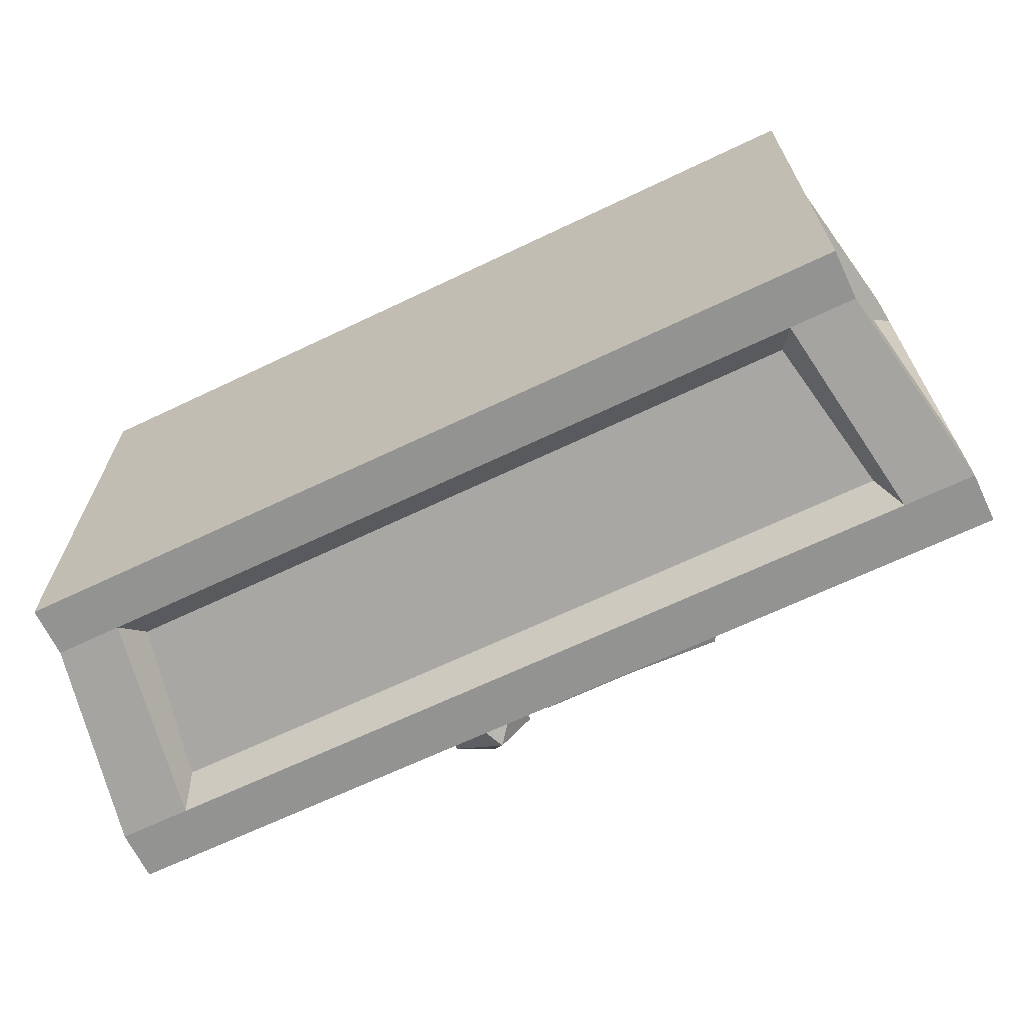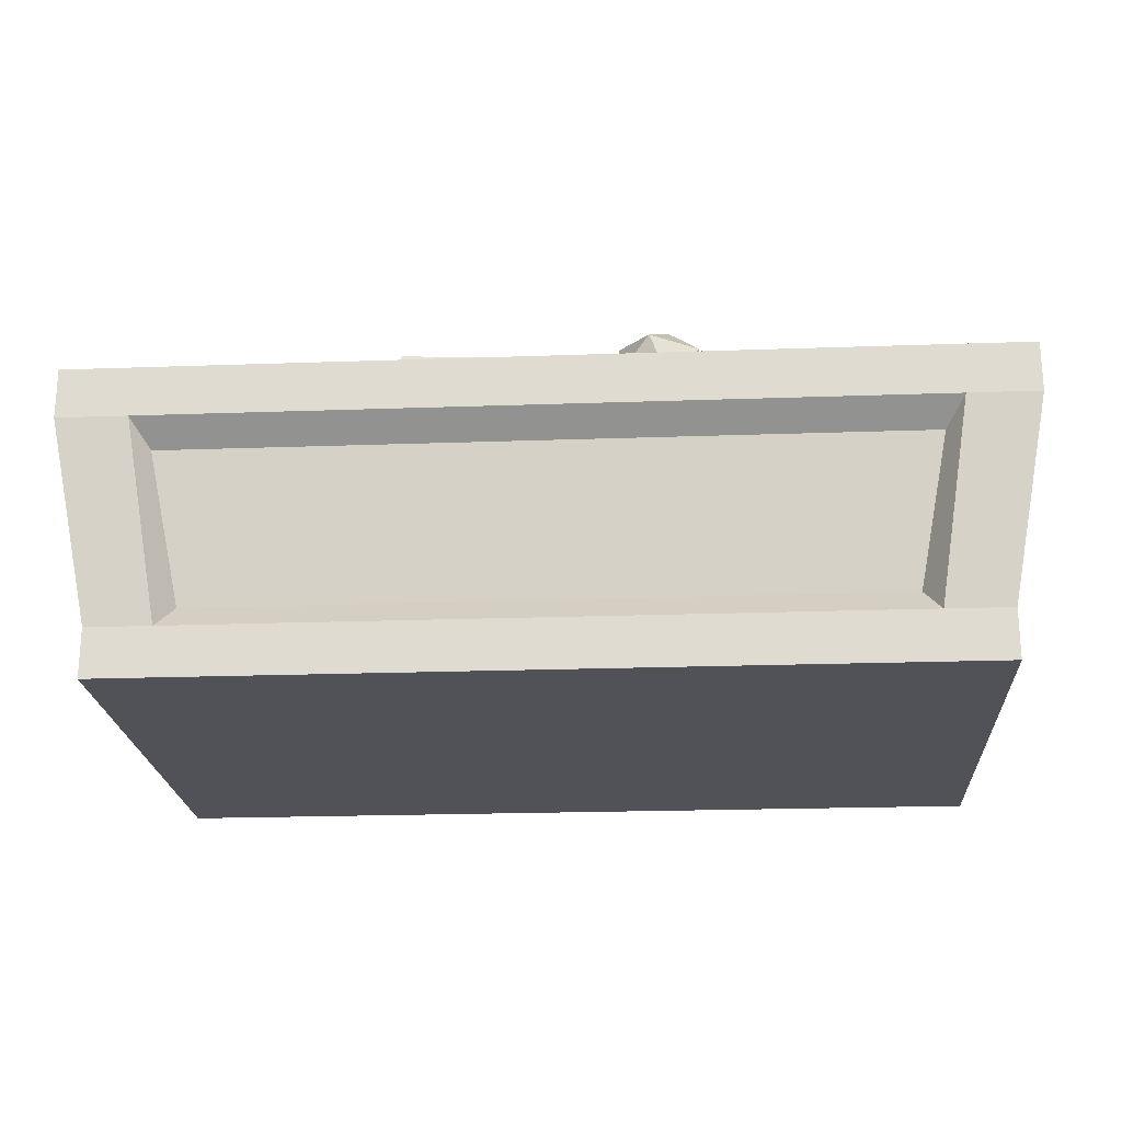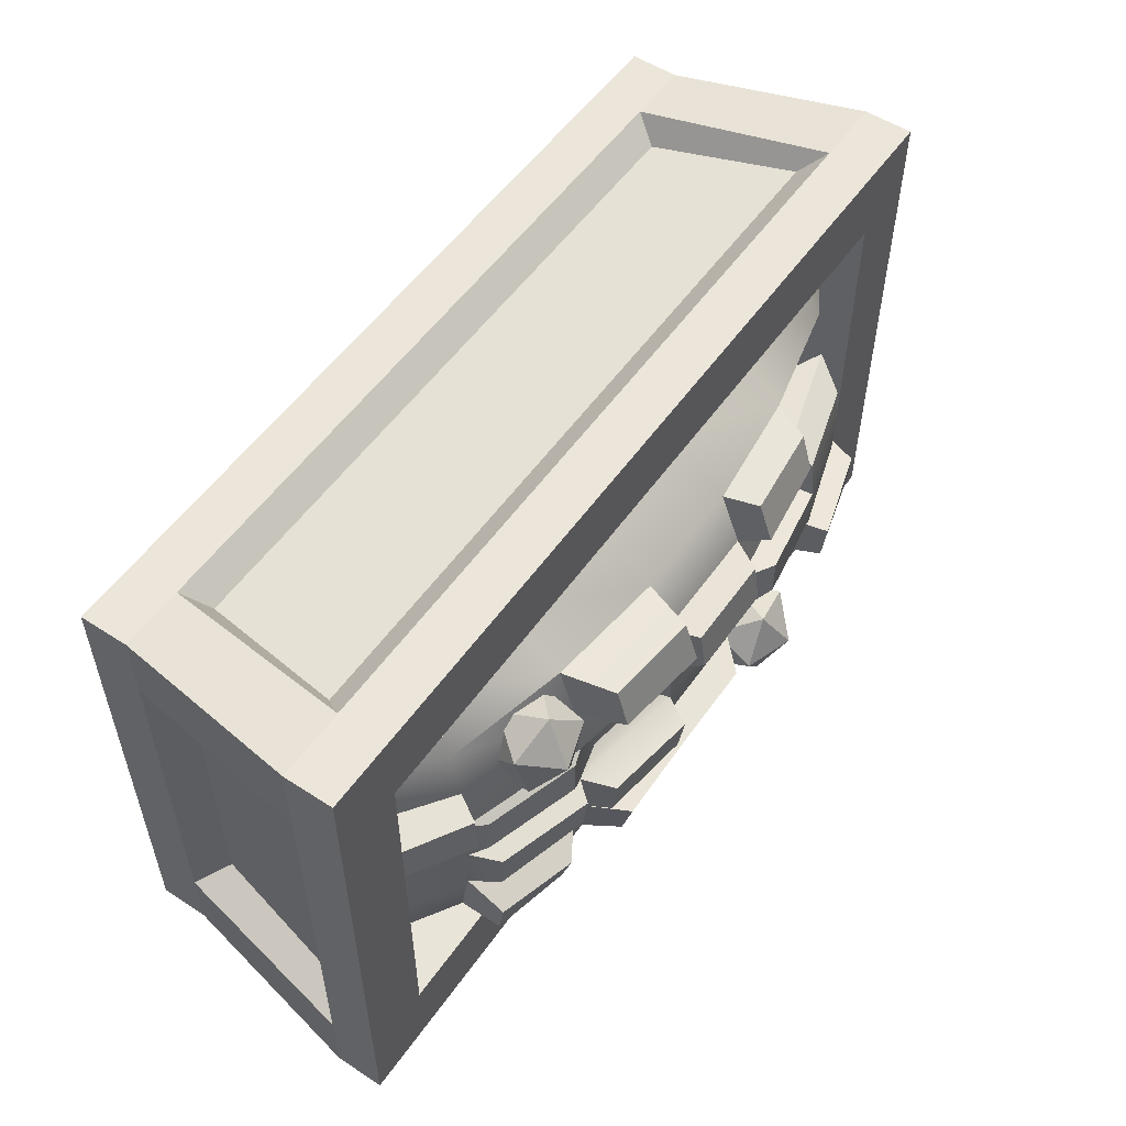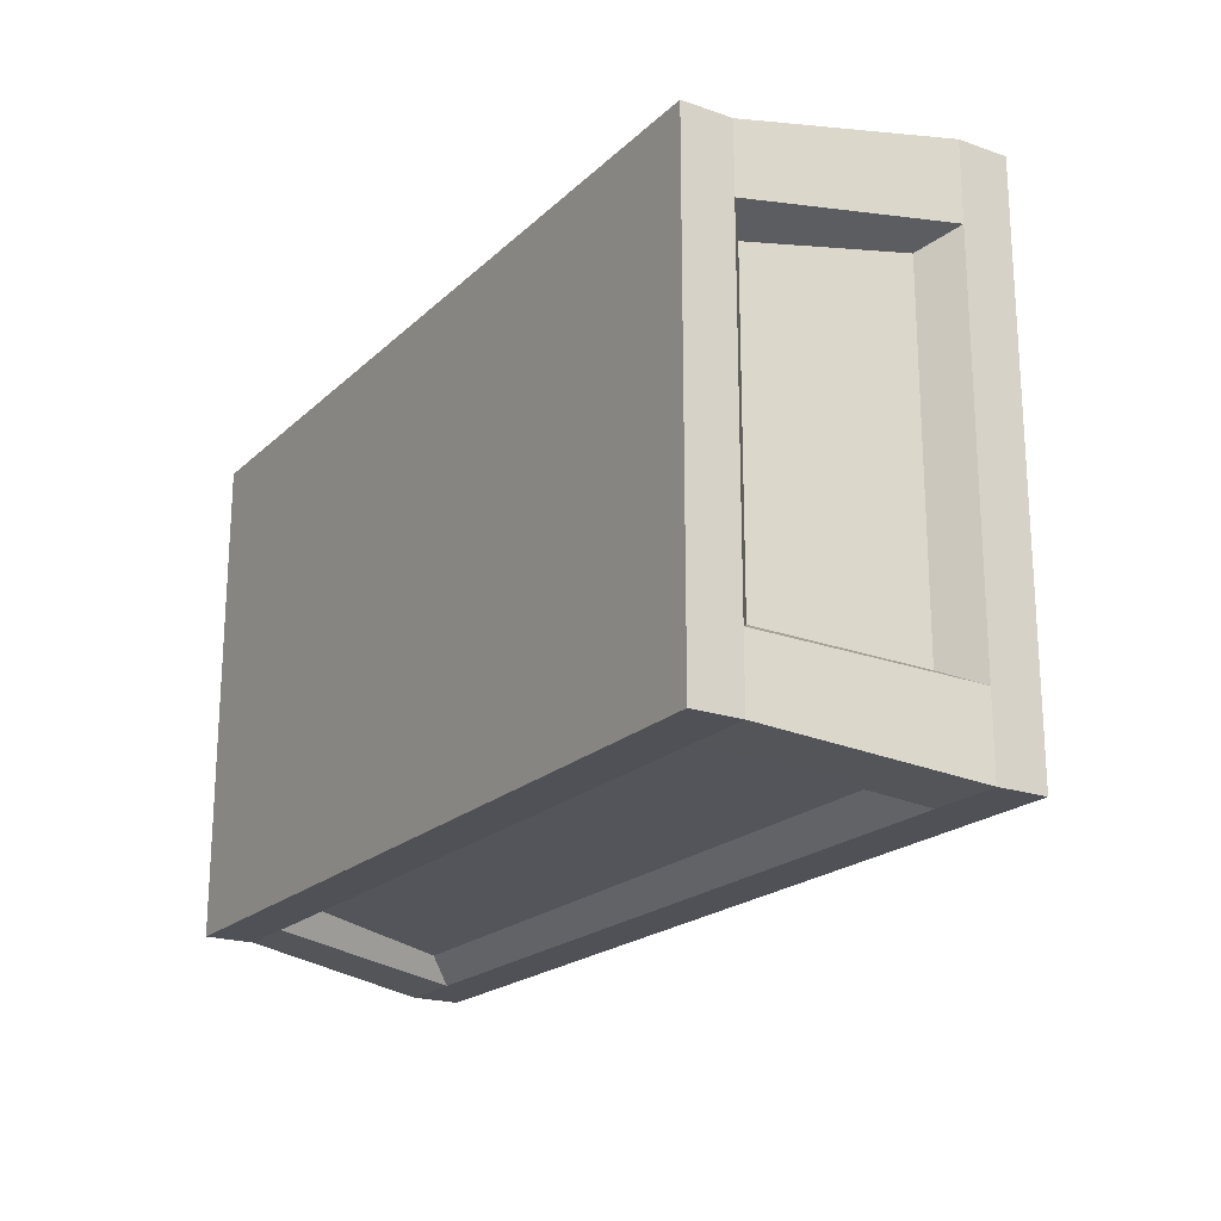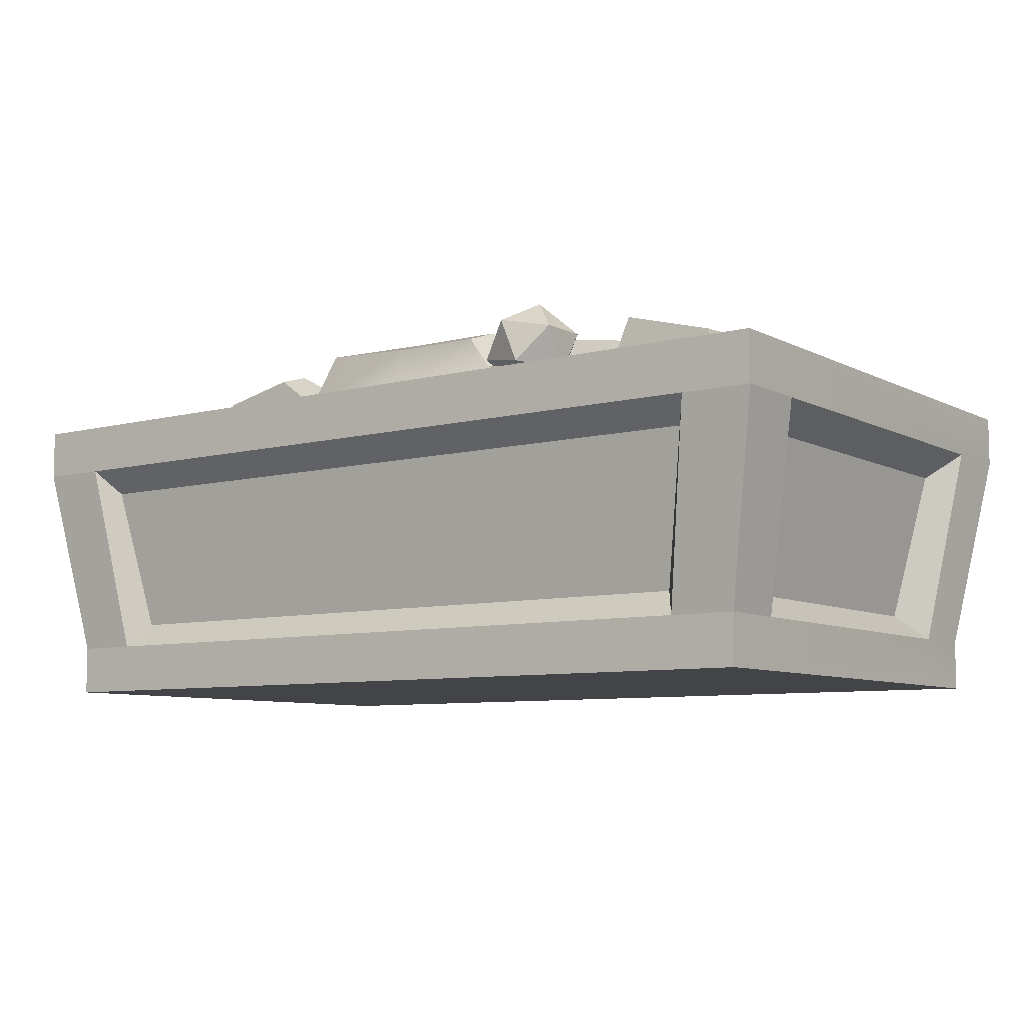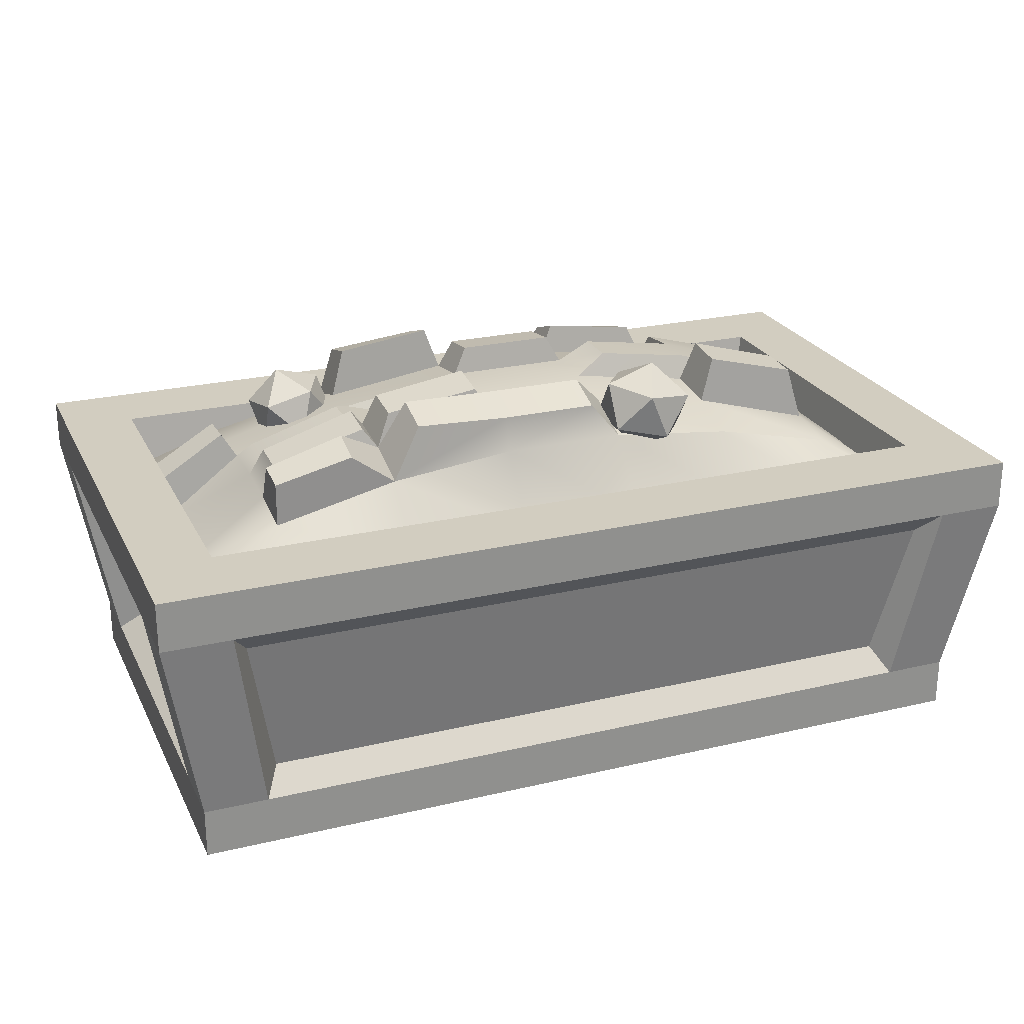
<metadata>
{"format":"obj","ext":"obj","renderer":"f3d","projection":"perspective","resolution":1024,"background":"white","views":[{"elev":-66.7,"azim":25.6,"up":"+Z"},{"elev":-21.6,"azim":-176.4,"up":"+Y"},{"elev":54.2,"azim":124.5,"up":"+Z"},{"elev":-20.5,"azim":57.9,"up":"+Z"},{"elev":-7.9,"azim":-144.2,"up":"+Y"},{"elev":24.3,"azim":158.6,"up":"+Y"}]}
</metadata>
<code>
o chest_uncommon_Cube.2494
v -0.6713 0.1 0.2913
v -0.6713 0.1 -0.2913
v 0.6713 0.1 -0.2913
v 0.6713 0.1 0.2913
v -0.92 0.5 0.55
v -0.92 0.5 -0.55
v 0.92 0.5 -0.55
v 0.92 0.5 0.55
v -0.92 0.6007 0.55
v -0.776 0.6007 0.3898
v -0.776 0.6007 -0.3898
v -0.92 0.6007 -0.55
v 0.776 0.6007 -0.3898
v 0.92 0.6007 -0.55
v 0.776 0.6007 0.3898
v 0.92 0.6007 0.55
v -0.848 0.1 -0.495
v -0.848 0 -0.495
v 0.848 0.1 -0.495
v 0.848 0 -0.495
v 0.848 0.1 0.495
v 0.848 0 0.495
v -0.848 0 0.495
v -0.848 0.1 0.495
v 0.7436 0.45 0.5
v -0.7436 0.45 0.5
v -0.7436 0.45 -0.5
v 0.7436 0.45 -0.5
v 0.6867 0.15 -0.45
v -0.6867 0.15 -0.45
v 0.6867 0.15 0.45
v 0.848 0.1 0.3536
v 0.848 0.1 -0.3536
v -0.848 0.1 -0.3536
v -0.6867 0.15 0.45
v 0.7785 0.5 0.55
v -0.848 0.1 0.3536
v -0.848 0 0.3536
v -0.848 0 -0.3536
v -0.7785 0.5 0.55
v -0.7785 0.5 -0.55
v 0.848 0 -0.3536
v 0.848 0 0.3536
v 0.7785 0.5 -0.55
v -0.92 0.6007 -0.3929
v -0.92 0.6007 0.3929
v 0.92 0.6007 0.3929
v 0.92 0.6007 -0.3929
v 0.7785 0.6007 0.55
v 0.785 0.15 0.3214
v 0.785 0.15 -0.3214
v -0.785 0.15 -0.3214
v -0.7785 0.6007 0.55
v -0.7785 0.6007 -0.55
v -0.785 0.15 0.3214
v -0.92 0.5 -0.3929
v -0.92 0.5 0.3929
v 0.92 0.5 0.3929
v 0.7785 0.6007 -0.55
v 0.7175 0 -0.495
v 0.92 0.5 -0.3929
v -0.7175 0 -0.495
v -0.7175 0 0.495
v 0.7175 0 0.495
v 0.7175 0.1 -0.495
v -0.85 0.45 -0.3571
v -0.85 0.45 0.3571
v -0.7175 0.1 -0.495
v 0.7175 0.1 0.495
v 0.85 0.45 0.3571
v 0.85 0.45 -0.3571
v -0.7175 0.1 0.495
v -0.7237 0.1 0.319
v -0.7237 0.1 -0.3198
v 0.7015 0.1 -0.3198
v 0.7015 0.1 0.319
v -0.813 0.4818 -0.3836
v -0.813 0.4818 0.3828
v 0.7908 0.4818 0.3828
v 0.7908 0.4818 -0.3836
v -0.813 0.4818 -0.2741
v -0.813 0.4825 -0.1646
v -0.813 0.4834 -0.05516
v -0.813 0.4834 0.05432
v -0.813 0.4825 0.1638
v -0.813 0.4818 0.2733
v 0.6141 0.4912 -0.3836
v 0.3642 0.5275 -0.3836
v 0.1144 0.5468 -0.3836
v -0.1355 0.5468 -0.3836
v -0.3853 0.5275 -0.3836
v -0.6352 0.4912 -0.3836
v 0.7908 0.4818 0.2733
v 0.7908 0.4825 0.1638
v 0.7908 0.4834 0.05432
v 0.7908 0.4834 -0.05516
v 0.7908 0.4825 -0.1646
v 0.7908 0.4818 -0.2741
v -0.6352 0.4912 0.3828
v -0.3853 0.5275 0.3828
v -0.1355 0.5468 0.3828
v 0.1144 0.5468 0.3828
v 0.3642 0.5275 0.3828
v 0.6141 0.4912 0.3828
v -0.6352 0.5914 -0.2741
v -0.3853 0.6487 -0.2741
v -0.1355 0.6772 -0.2741
v 0.1144 0.6772 -0.2741
v 0.3642 0.6487 -0.2741
v 0.6141 0.5914 -0.2741
v -0.6352 0.609 -0.1646
v -0.3853 0.6818 -0.1646
v -0.1355 0.7183 -0.1646
v 0.1144 0.7183 -0.1646
v 0.3642 0.6818 -0.1646
v 0.6141 0.609 -0.1646
v -0.6352 0.616 -0.05516
v -0.3853 0.6947 -0.05516
v -0.1355 0.7353 -0.05516
v 0.1144 0.7353 -0.05516
v 0.3642 0.6947 -0.05516
v 0.6141 0.616 -0.05516
v -0.6352 0.616 0.05432
v -0.3853 0.6947 0.05432
v -0.1355 0.7353 0.05432
v 0.1144 0.7353 0.05432
v 0.3642 0.6947 0.05432
v 0.6141 0.616 0.05432
v -0.6352 0.609 0.1638
v -0.3853 0.6818 0.1638
v -0.1355 0.7183 0.1638
v 0.1144 0.7183 0.1638
v 0.3642 0.6818 0.1638
v 0.6141 0.609 0.1638
v -0.6352 0.5914 0.2733
v -0.3853 0.6487 0.2733
v -0.1355 0.6772 0.2733
v 0.1144 0.6772 0.2733
v 0.3642 0.6487 0.2733
v 0.6141 0.5914 0.2733
v -0.6352 0.609 -0.1646
v -0.3853 0.6818 -0.1646
v -0.6352 0.616 -0.05516
v -0.3853 0.6947 -0.05516
v 0.1144 0.7183 0.1638
v 0.3642 0.6818 0.1638
v 0.1144 0.6772 0.2733
v 0.3642 0.6487 0.2733
v -0.6064 0.7195 -0.152
v -0.4141 0.7705 -0.152
v -0.6064 0.7244 -0.06777
v -0.4141 0.7795 -0.06777
v 0.1431 0.8022 0.1764
v 0.3354 0.777 0.1764
v 0.1431 0.7737 0.2607
v 0.3354 0.7538 0.2607
v 0.393 0.7222 -0.152
v 0.5853 0.6673 -0.152
v 0.393 0.7319 -0.06777
v 0.5853 0.6725 -0.06777
v -0.1067 0.7889 0.06692
v 0.08561 0.7889 0.06692
v -0.1067 0.7765 0.1512
v 0.08561 0.7765 0.1512
v -0.07796 0.7481 -0.2615
v 0.1144 0.7481 -0.2615
v 0.3067 0.7563 -0.2615
v -0.07796 0.7766 -0.1772
v 0.1144 0.7766 -0.1772
v 0.3067 0.7794 -0.1772
v -0.3566 0.7473 0.1764
v -0.1642 0.774 0.1764
v -0.3566 0.7228 0.2607
v -0.1642 0.7438 0.2607
v -0.5872 0.6834 -0.03416
v -0.3949 0.7425 -0.03416
v -0.2026 0.7726 -0.03416
v -0.5872 0.6834 0.05012
v -0.3949 0.7425 0.05012
v -0.2026 0.7726 0.05012
v -0.5872 0.6782 0.1344
v -0.3949 0.7328 0.1344
v 0.8351 0.5443 0.1512
v 0.8351 0.5449 0.06692
v 0.6428 0.664 0.06692
v 0.6428 0.6588 0.1512
v 0.393 0.7027 -0.04256
v 0.5853 0.6423 -0.04256
v 0.393 0.7027 0.04172
v 0.5853 0.6423 0.04172
v 0.1431 0.7767 -0.152
v 0.3354 0.7498 -0.152
v 0.1431 0.789 -0.06777
v 0.3354 0.7594 -0.06777
v -0.1943 0.627 -0.2231
v -0.1328 0.6906 -0.1694
v -0.2329 0.6725 -0.1361
v -0.2947 0.6613 -0.2231
v -0.2329 0.6725 -0.3101
v -0.1328 0.6906 -0.2768
v -0.1953 0.7643 -0.1361
v -0.2954 0.7462 -0.1694
v -0.2954 0.7462 -0.2768
v -0.1953 0.7643 -0.3101
v -0.1334 0.7755 -0.2231
v -0.2339 0.8099 -0.2231
v 0.4309 0.5693 0.1703
v 0.4839 0.5981 0.2554
v 0.3896 0.6262 0.2454
v 0.3721 0.6435 0.1414
v 0.4555 0.6262 0.08699
v 0.5246 0.5981 0.1574
v 0.4578 0.6902 0.279
v 0.3887 0.7182 0.2086
v 0.4295 0.7182 0.1106
v 0.5237 0.6902 0.1205
v 0.5412 0.6728 0.2246
v 0.4824 0.7471 0.1957
v -0.5172 0.5449 0.1518
v -0.3594 0.5908 0.1518
v -0.5172 0.5337 0.221
v -0.3594 0.57 0.221
v 0.1353 0.7058 -0.03499
v 0.2931 0.6802 -0.03499
v 0.1353 0.7058 0.03414
v 0.2931 0.6802 0.03414
v 0.4544 0.7154 -0.2746
v 0.6142 0.6787 -0.2746
v 0.4544 0.7366 -0.2046
v 0.6142 0.69 -0.2046
f 40 5 24 72
f 35 26 40 72
f 67 55 37 57
f 66 56 34 52
f 56 6 17 34
f 68 17 6 41
f 27 30 68 41
f 29 28 44 65
f 65 44 7 19
f 19 7 61 33
f 71 51 33 61
f 70 58 32 50
f 32 58 8 21
f 21 8 36 69
f 25 31 69 36
f 57 5 9 46
f 61 7 14 48
f 41 6 12 54
f 15 16 47 48 14 13
f 11 12 45 46 9 10
f 36 8 16 49
f 68 62 18 17
f 63 72 24 23
f 38 23 24 37
f 42 20 19 33
f 22 21 69 64
f 64 69 72 63
f 19 20 60 65
f 65 60 62 68
f 5 40 53 9
f 40 36 49 53
f 51 50 32 33
f 30 29 65 68
f 53 49 16 15 10 9
f 59 54 12 11 13 14
f 60 20 42 43 22 64 63 23 38 39 18 62
f 71 61 58 70
f 57 46 45 56
f 6 56 45 12
f 28 27 41 44
f 61 48 47 58
f 8 58 47 16
f 67 57 56 66
f 26 25 36 40
f 7 44 59 14
f 44 41 54 59
f 39 38 37 34
f 18 39 34 17
f 43 42 33 32
f 22 43 32 21
f 55 52 34 37
f 31 35 72 69
f 57 37 24 5
f 3 2 1 4
f 4 15 13 3
f 2 11 10 1
f 13 11 2 3
f 55 67 66 52
f 51 71 70 50
f 10 15 4 1
f 28 29 30 27
f 31 25 26 35
f 74 75 76 73
f 74 73 78 86 85 84 83 82 81 77
f 75 74 77 92 91 90 89 88 87 80
f 76 75 80 98 97 96 95 94 93 79
f 73 76 79 104 103 102 101 100 99 78
f 140 104 79 93
f 87 110 98 80
f 110 116 97 98
f 116 122 96 97
f 122 128 95 96
f 128 134 186 185
f 134 140 93 94
f 77 81 105 92
f 92 105 106 91
f 91 106 107 90
f 90 107 108 89
f 89 108 109 88
f 88 109 110 87
f 81 82 111 105
f 105 111 112 106
f 106 112 113 107
f 109 108 166 167
f 113 114 169 168
f 110 109 227 228
f 82 83 117 111
f 133 132 145 146
f 112 118 119 113
f 113 119 120 114
f 121 115 192 194
f 121 122 160 159
f 83 84 123 117
f 117 123 178 175
f 125 119 177 180
f 119 125 126 120
f 126 127 226 225
f 122 121 187 188
f 84 85 129 123
f 123 129 181 178
f 124 130 131 125
f 126 125 161 162
f 126 132 133 127
f 127 133 134 128
f 85 86 135 129
f 129 135 221 219
f 131 130 171 172
f 131 137 138 132
f 118 112 142 144
f 133 139 140 134
f 86 78 99 135
f 135 99 100 136
f 136 100 101 137
f 137 101 102 138
f 138 102 103 139
f 139 103 104 140
f 146 145 153 154
f 141 143 151 149
f 132 138 147 145
f 112 111 141 142
f 138 139 148 147
f 117 118 144 143
f 139 133 146 148
f 111 117 143 141
f 149 151 152 150
f 153 155 156 154
f 142 141 149 150
f 148 146 154 156
f 144 142 150 152
f 147 148 156 155
f 143 144 152 151
f 145 147 155 153
f 157 159 160 158
f 115 121 159 157
f 122 116 158 160
f 116 115 157 158
f 161 163 164 162
f 132 126 162 164
f 131 132 164 163
f 125 131 163 161
f 165 168 169 166
f 166 169 170 167
f 114 115 170 169
f 115 109 167 170
f 107 113 168 165
f 108 107 165 166
f 171 173 174 172
f 130 136 173 171
f 136 137 174 173
f 137 131 172 174
f 175 178 179 176
f 176 179 180 177
f 178 181 182 179
f 118 117 175 176
f 130 124 179 182
f 129 130 182 181
f 119 118 176 177
f 124 125 180 179
f 185 186 183 184
f 94 95 184 183
f 95 128 185 184
f 134 94 183 186
f 187 189 190 188
f 121 127 189 187
f 127 128 190 189
f 128 122 188 190
f 191 193 194 192
f 115 114 191 192
f 120 121 194 193
f 114 120 193 191
f 219 221 222 220
f 135 136 222 221
f 136 130 220 222
f 130 129 219 220
f 223 225 226 224
f 127 121 224 226
f 121 120 223 224
f 120 126 225 223
f 227 229 230 228
f 115 116 230 229
f 116 110 228 230
f 109 115 229 227
f 195 196 197
f 196 195 200
f 195 197 198
f 195 198 199
f 195 199 200
f 196 200 205
f 197 196 201
f 198 197 202
f 199 198 203
f 200 199 204
f 196 205 201
f 197 201 202
f 198 202 203
f 199 203 204
f 200 204 205
f 201 205 206
f 202 201 206
f 203 202 206
f 204 203 206
f 205 204 206
f 207 208 209
f 208 207 212
f 207 209 210
f 207 210 211
f 207 211 212
f 208 212 217
f 209 208 213
f 210 209 214
f 211 210 215
f 212 211 216
f 208 217 213
f 209 213 214
f 210 214 215
f 211 215 216
f 212 216 217
f 213 217 218
f 214 213 218
f 215 214 218
f 216 215 218
f 217 216 218

</code>
